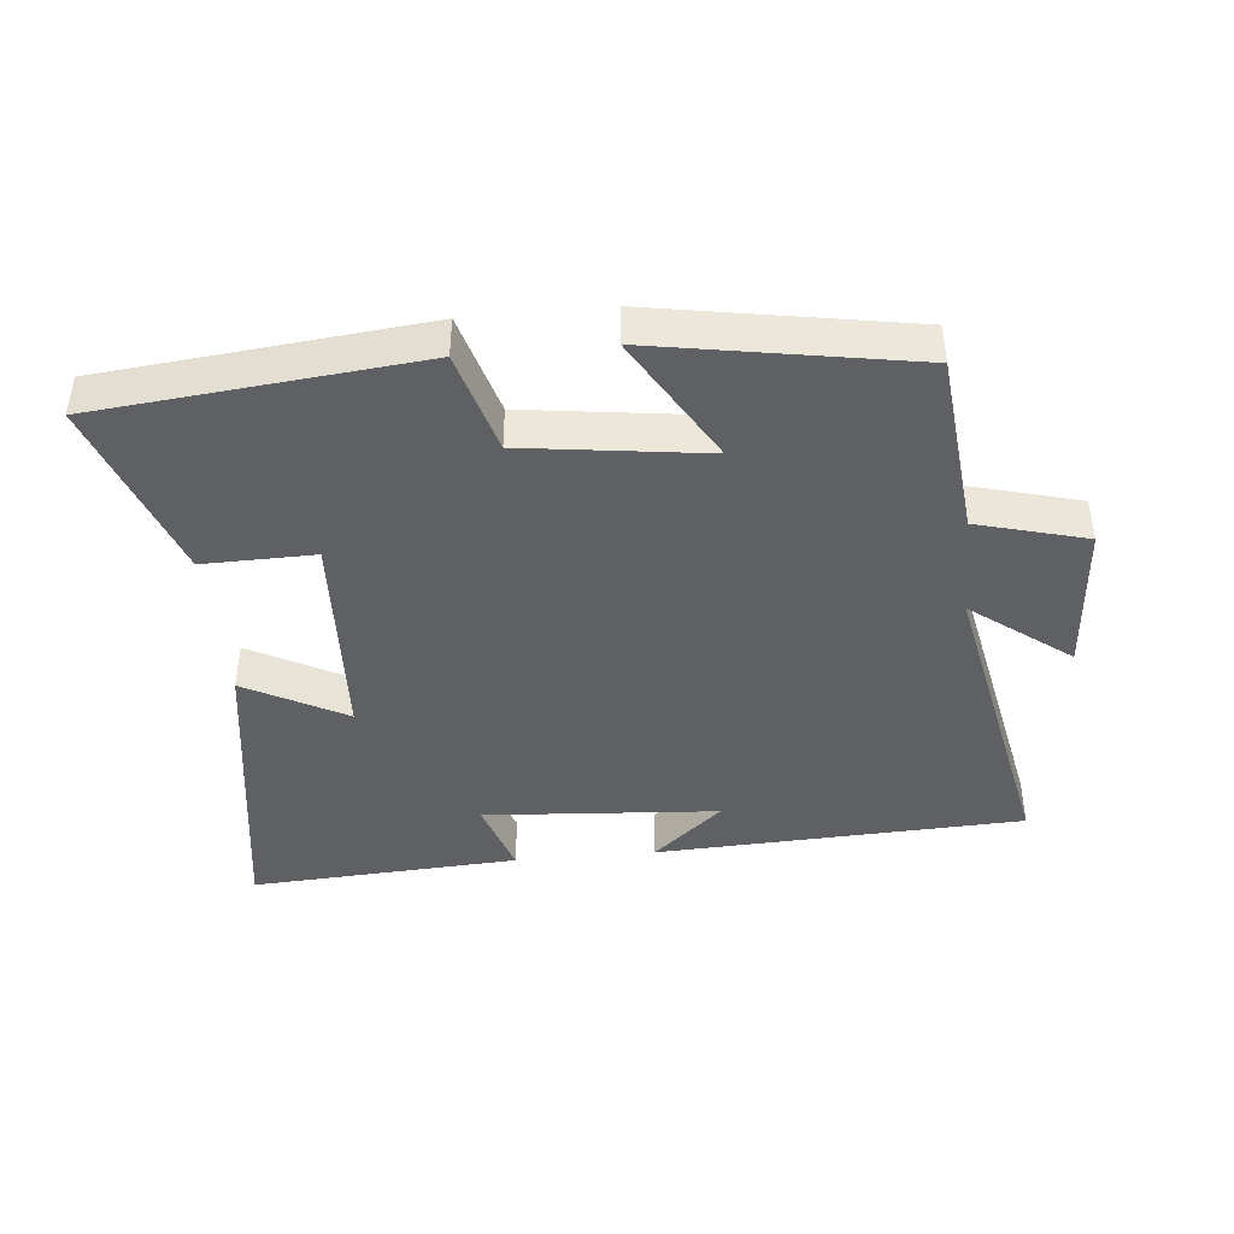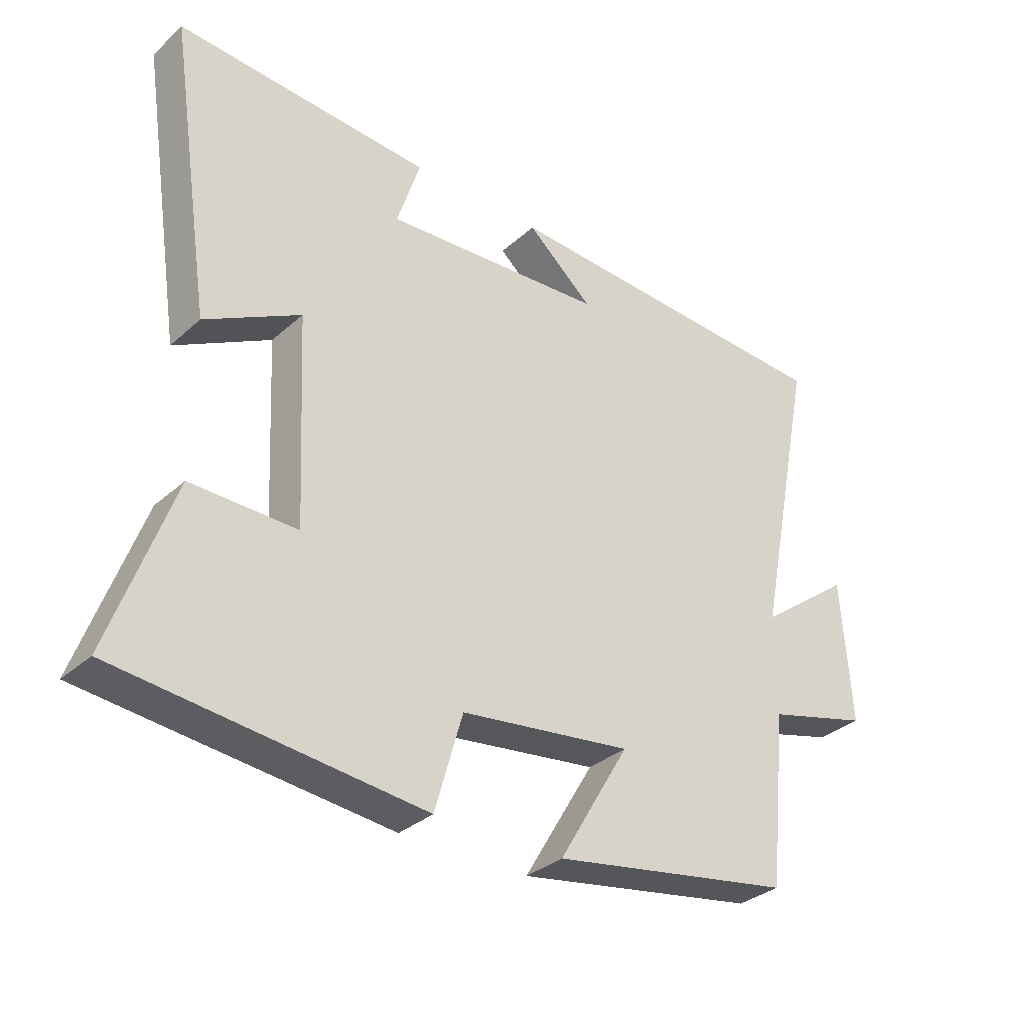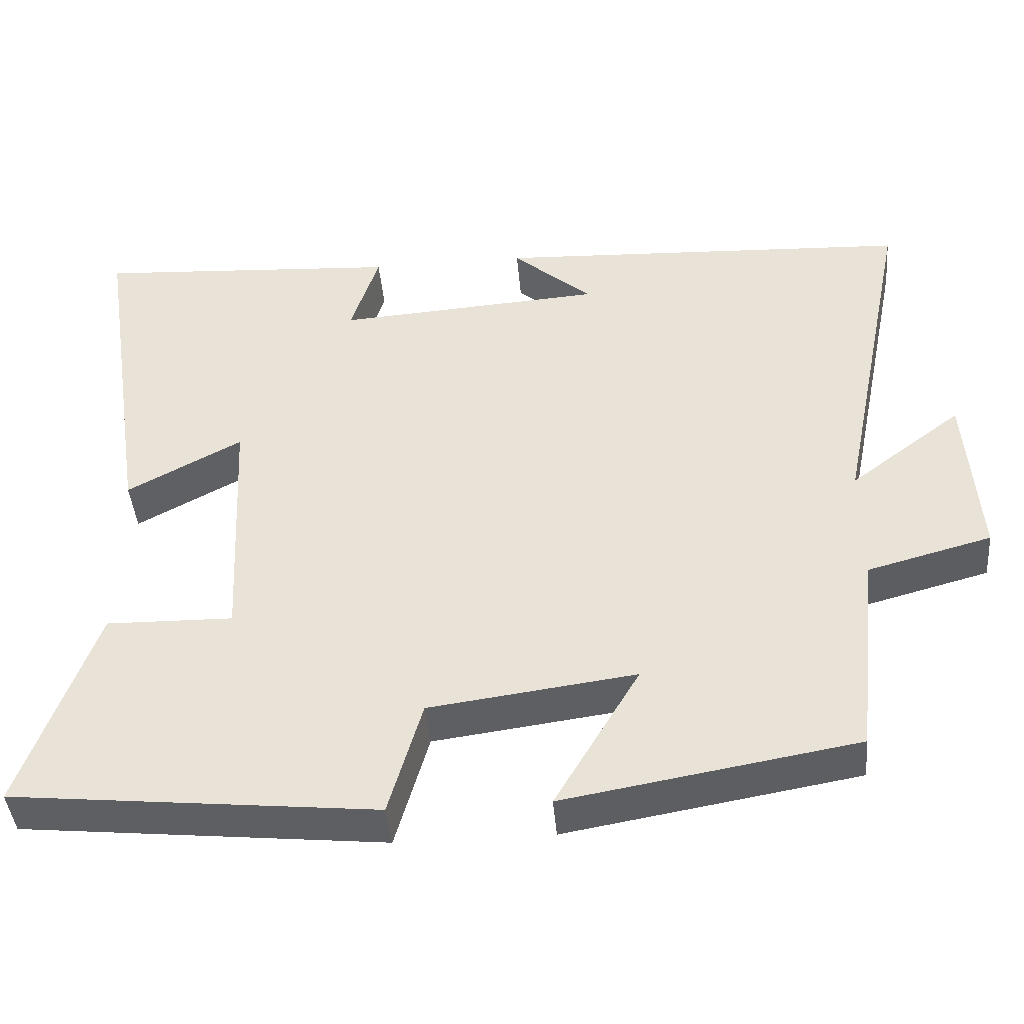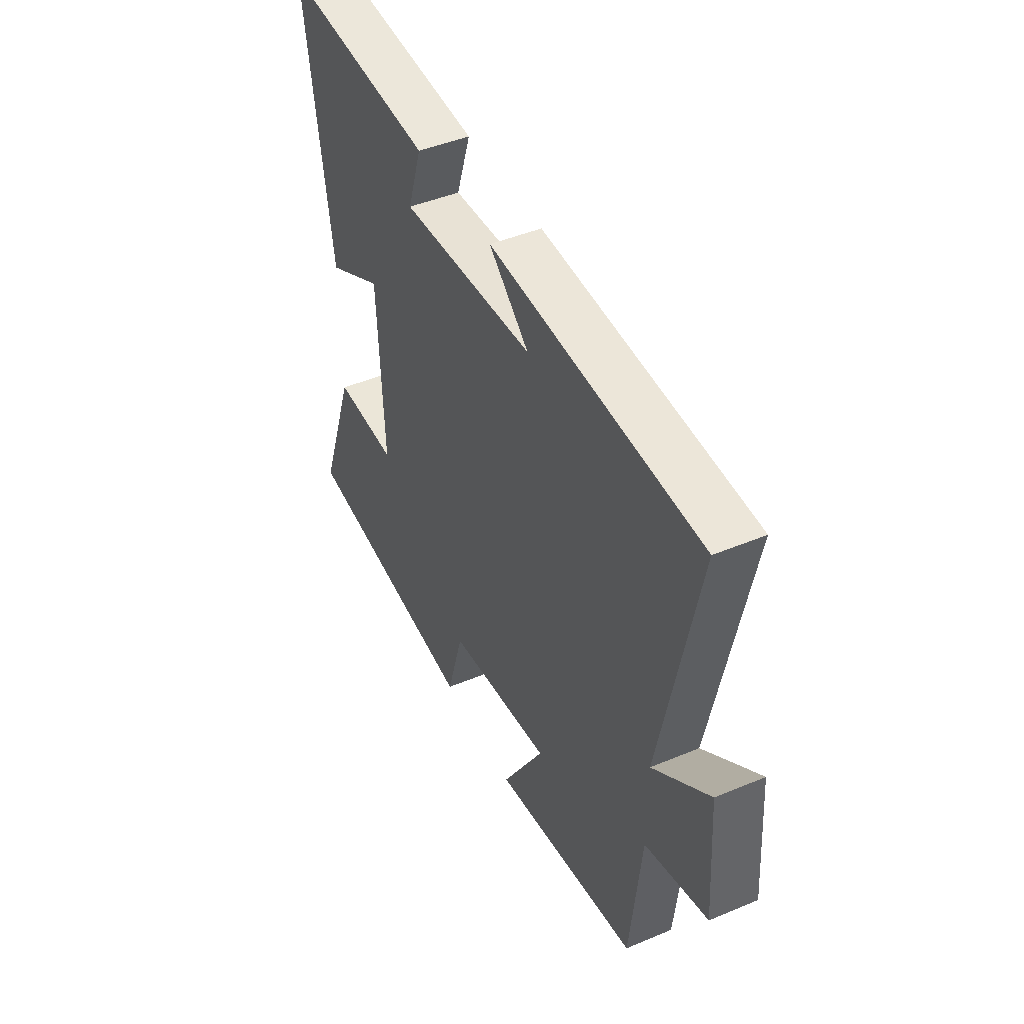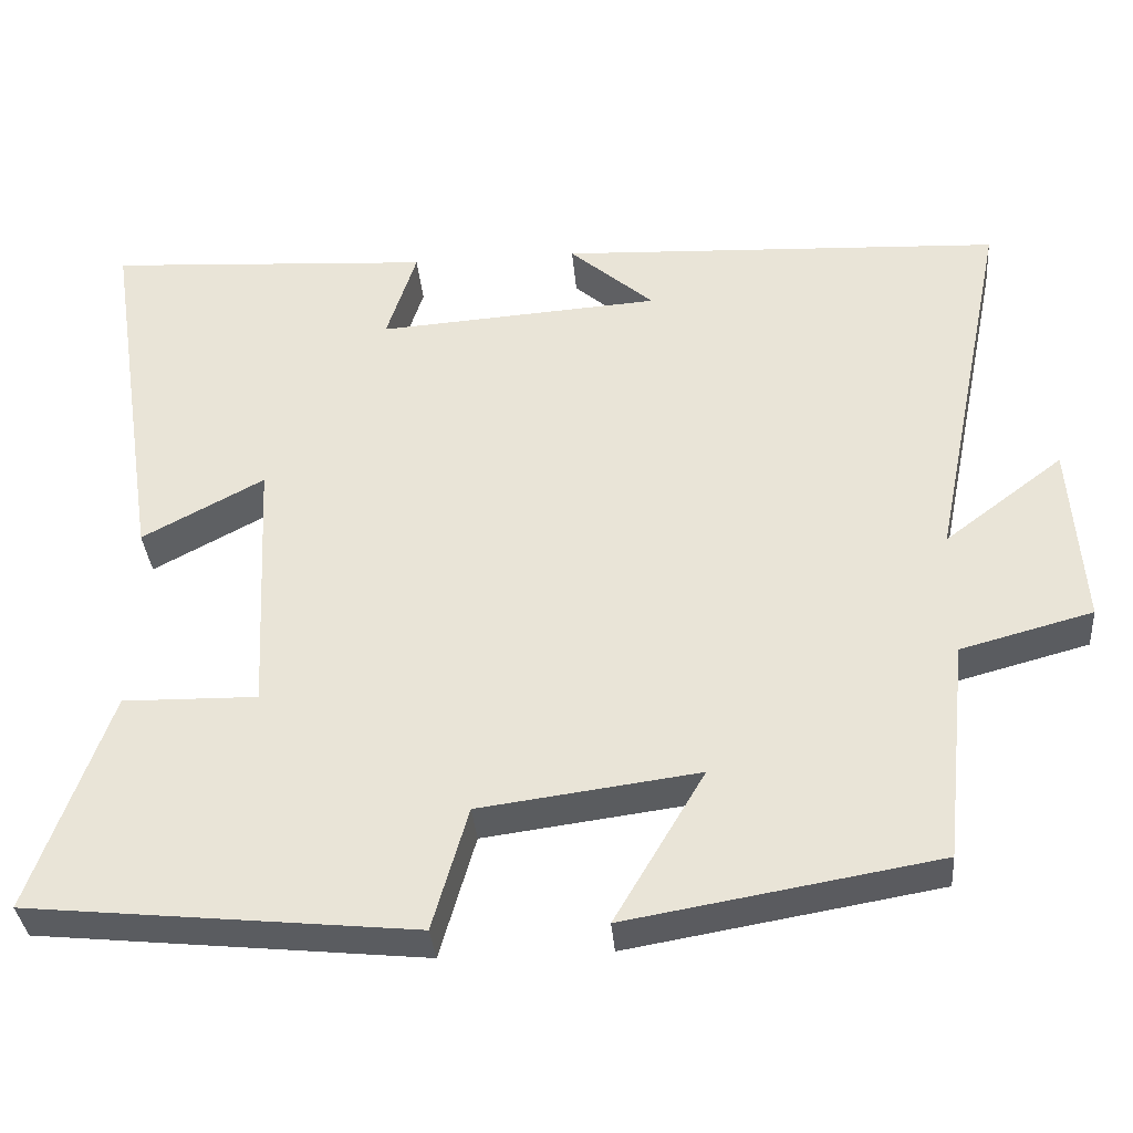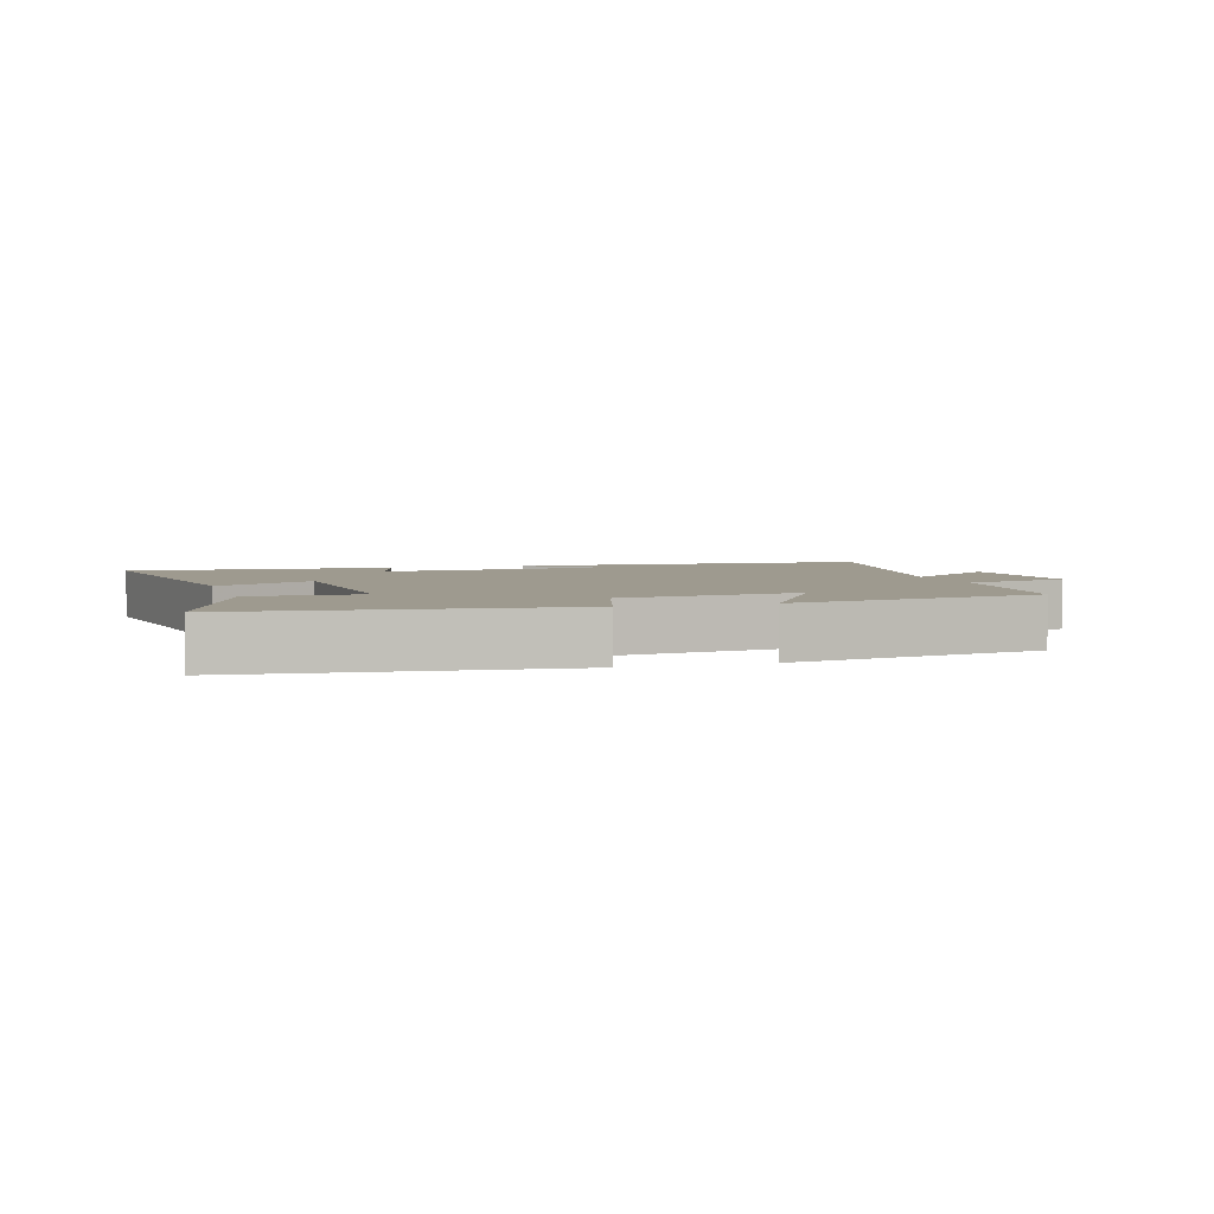
<metadata>
{"format":"obj","ext":"obj","renderer":"f3d","projection":"perspective","resolution":1024,"background":"white","views":[{"elev":-42.5,"azim":-174.6,"up":"+Y"},{"elev":-32.7,"azim":140.6,"up":"+Z"},{"elev":-42.7,"azim":-175.1,"up":"+Z"},{"elev":45.3,"azim":-115.8,"up":"+Z"},{"elev":-35.1,"azim":-175.2,"up":"+Z"},{"elev":3.7,"azim":162.8,"up":"+Y"}]}
</metadata>
<code>
v -0.471 0.07 -0.434
v -0.5 0.07 -0.159
v -0.664 0.07 -0.115
v -0.648 0.07 0.113
v -0.5 0.07 0.001
v -0.596 0.07 0.474
v -0.044 0.07 0.5
v -0.149 0.07 0.409
v 0.203 0.07 0.385
v 0.166 0.07 0.5
v 0.57 0.07 0.525
v 0.5 0.07 0.064
v 0.349 0.07 0.145
v 0.333 0.07 -0.181
v 0.5 0.07 -0.178
v 0.597 0.07 -0.451
v 0.118 0.07 -0.5
v 0.074 0.07 -0.347
v -0.198 0.07 -0.311
v -0.086 0.07 -0.5
v -0.471 0 -0.434
v -0.5 0 -0.159
v -0.664 0 -0.115
v -0.648 0 0.113
v -0.5 0 0.001
v -0.596 0 0.474
v -0.044 0 0.5
v -0.149 0 0.409
v 0.203 0 0.385
v 0.166 0 0.5
v 0.57 0 0.525
v 0.5 0 0.064
v 0.349 0 0.145
v 0.333 0 -0.181
v 0.5 0 -0.178
v 0.597 0 -0.451
v 0.118 0 -0.5
v 0.074 0 -0.347
v -0.198 0 -0.311
v -0.086 0 -0.5
f 19 20 1 2
f 18 19 2
f 15 16 17 18
f 14 15 18
f 13 14 18 2
f 10 11 12 13
f 9 10 13
f 8 9 13 2
f 6 7 8
f 5 6 8
f 5 8 2
f 2 3 4 5
f 22 21 40 39
f 22 39 38
f 38 37 36 35
f 38 35 34
f 22 38 34 33
f 33 32 31 30
f 33 30 29
f 22 33 29 28
f 28 27 26
f 28 26 25
f 22 28 25
f 25 24 23 22
f 1 21 22 2
f 2 22 23 3
f 3 23 24 4
f 4 24 25 5
f 5 25 26 6
f 6 26 27 7
f 7 27 28 8
f 8 28 29 9
f 9 29 30 10
f 10 30 31 11
f 11 31 32 12
f 12 32 33 13
f 13 33 34 14
f 14 34 35 15
f 15 35 36 16
f 16 36 37 17
f 17 37 38 18
f 18 38 39 19
f 19 39 40 20
f 20 40 21 1

</code>
